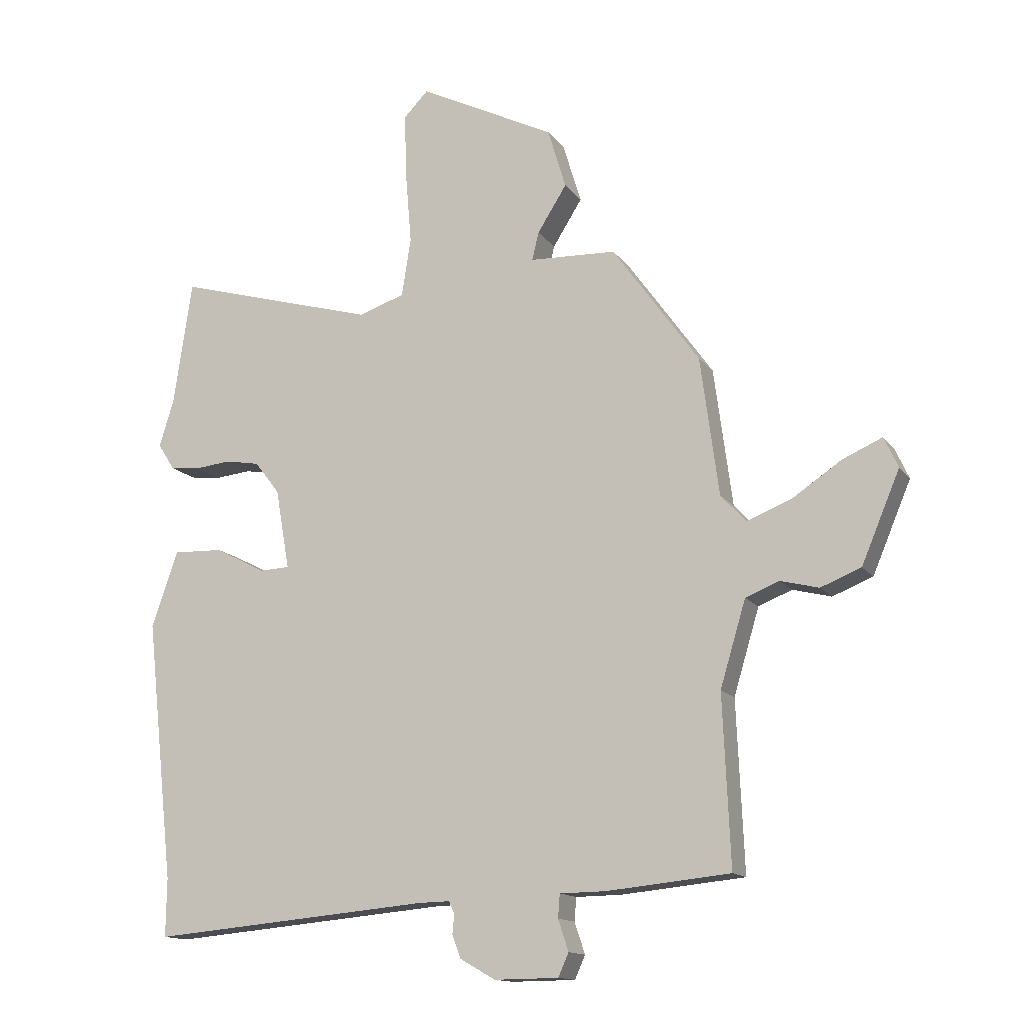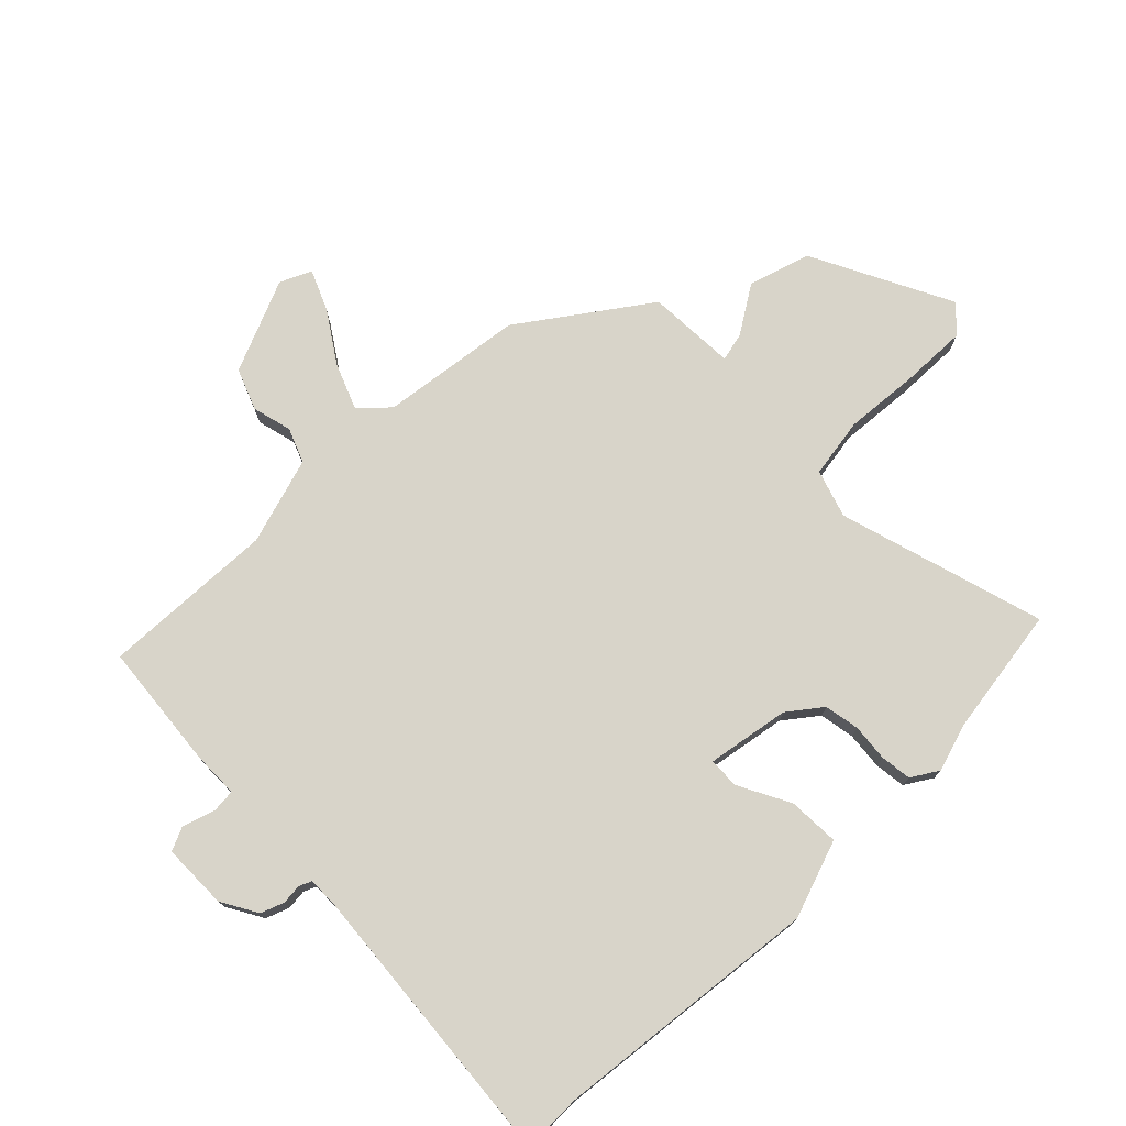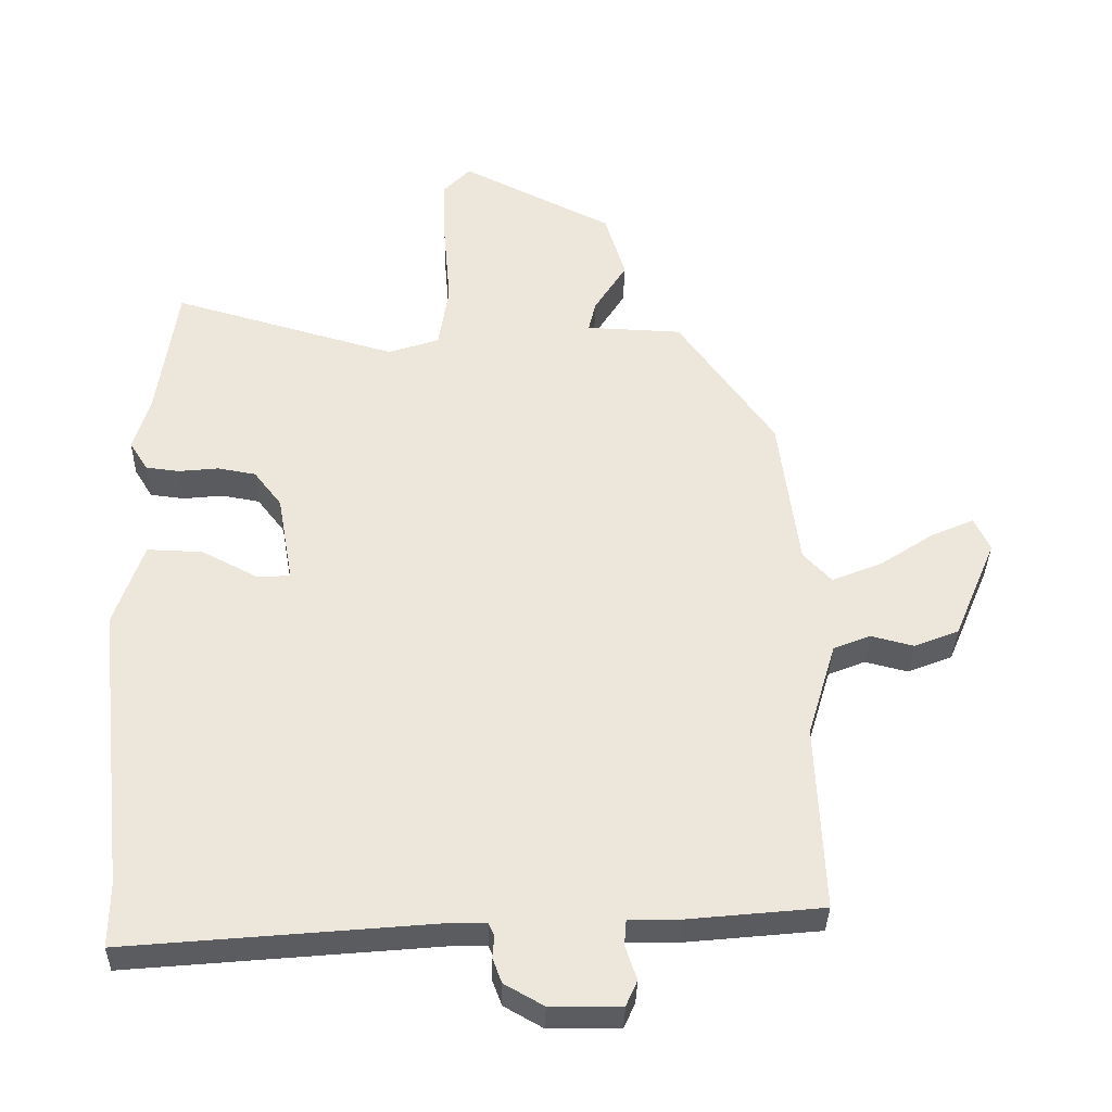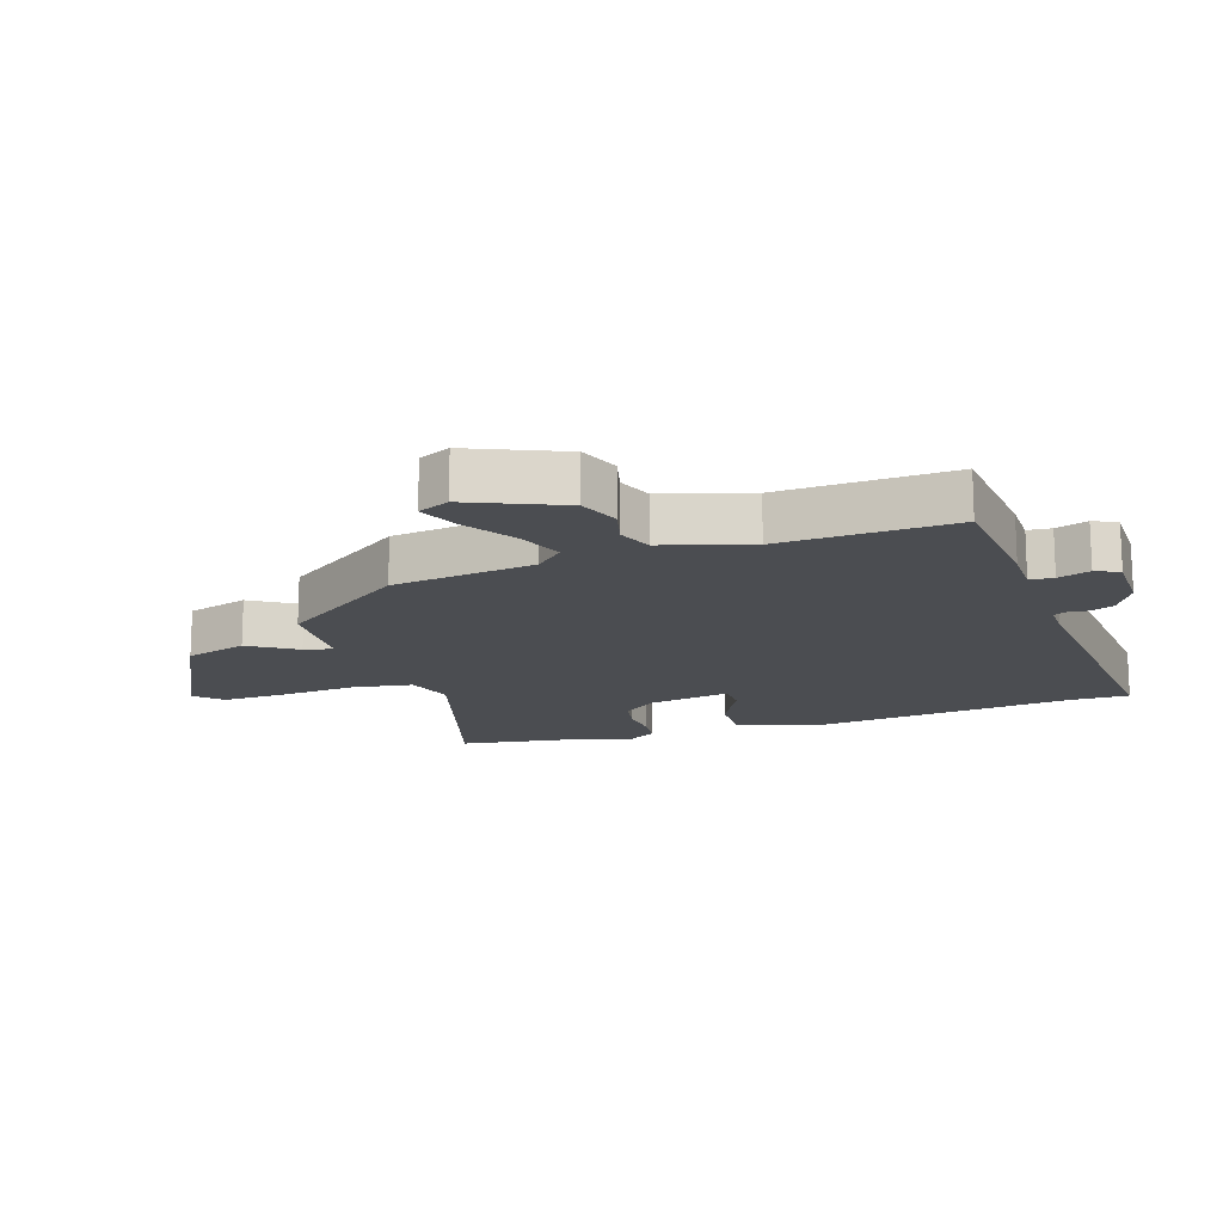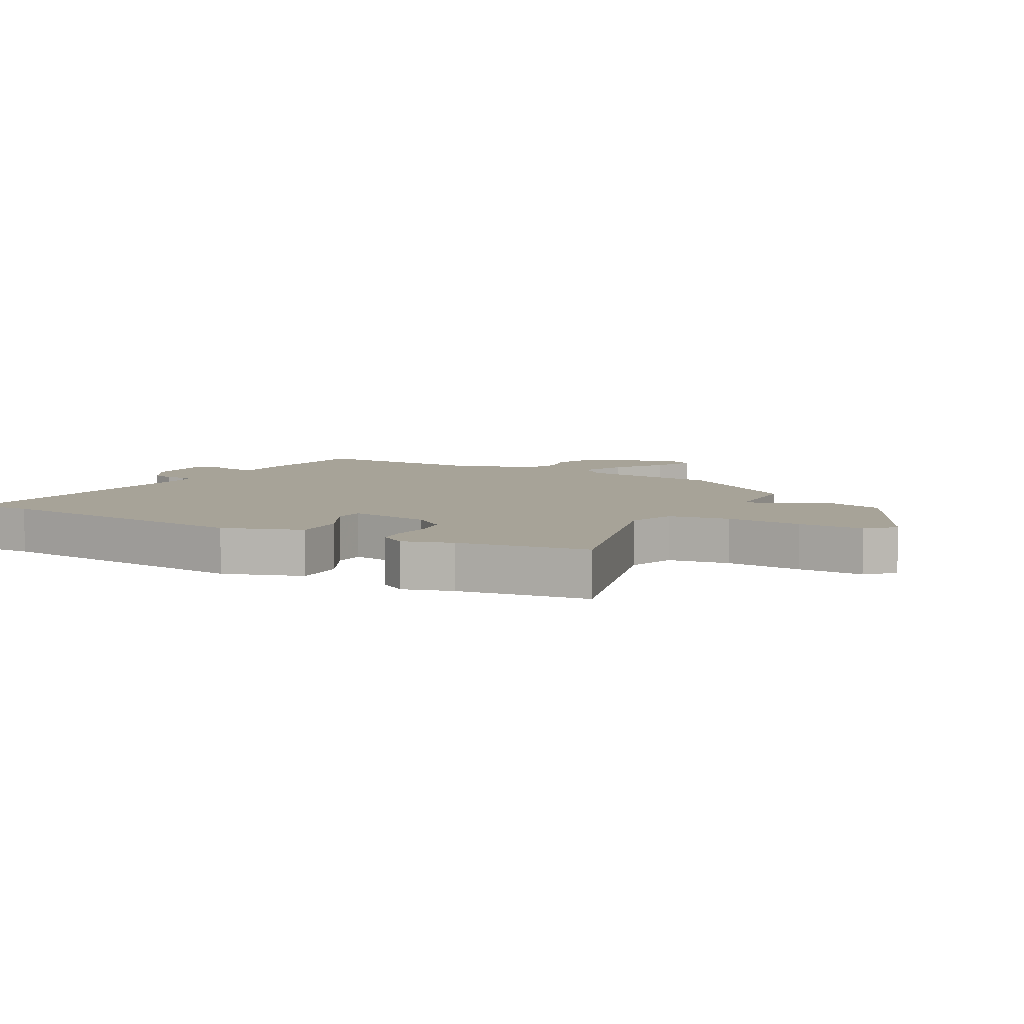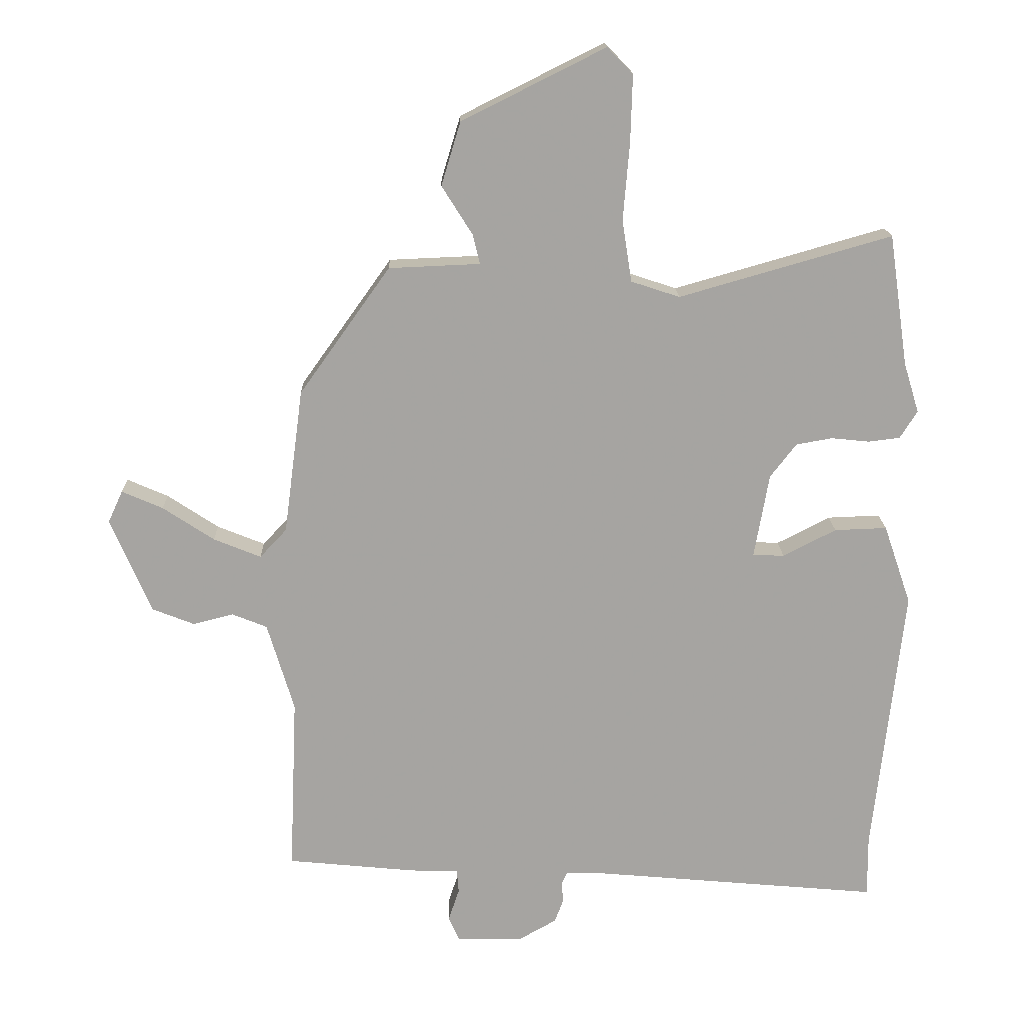
<metadata>
{"format":"obj","ext":"obj","renderer":"f3d","projection":"perspective","resolution":1024,"background":"white","views":[{"elev":-14.0,"azim":22.7,"up":"+Z"},{"elev":75.4,"azim":-134.8,"up":"+Y"},{"elev":-34.8,"azim":-1.1,"up":"+Z"},{"elev":-15.8,"azim":108.0,"up":"+Y"},{"elev":6.8,"azim":-61.1,"up":"+Y"},{"elev":16.7,"azim":178.6,"up":"+Z"}]}
</metadata>
<code>
v 0.436 0.07 0.306
v 0.466 0.07 0.079
v 0.508 0.07 0.034
v 0.582 0.07 0.064
v 0.662 0.07 0.117
v 0.726 0.07 0.145
v 0.749 0.07 0.095
v 0.686 0.07 -0.054
v 0.62 0.07 -0.08
v 0.557 0.07 -0.064
v 0.502 0.07 -0.086
v 0.46 0.07 -0.226
v 0.472 0.07 -0.503
v 0.27 0.07 -0.523
v 0.195 0.07 -0.524
v 0.192 0.07 -0.562
v 0.209 0.07 -0.613
v 0.192 0.07 -0.651
v 0.087 0.07 -0.652
v 0.029 0.07 -0.619
v 0.015 0.07 -0.582
v 0.018 0.07 -0.55
v 0.009 0.07 -0.53
v -0.041 0.07 -0.531
v -0.501 0.07 -0.572
v -0.5 0.07 -0.477
v -0.547 0.07 -0.05
v -0.504 0.07 0.075
v -0.422 0.07 0.072
v -0.339 0.07 0.029
v -0.29 0.07 0.031
v -0.313 0.07 0.163
v -0.354 0.07 0.216
v -0.41 0.07 0.226
v -0.47 0.07 0.22
v -0.519 0.07 0.226
v -0.546 0.07 0.269
v -0.522 0.07 0.347
v -0.492 0.07 0.552
v -0.161 0.07 0.457
v -0.085 0.07 0.482
v -0.07 0.07 0.578
v -0.08 0.07 0.699
v -0.083 0.07 0.803
v -0.043 0.07 0.844
v 0.181 0.07 0.732
v 0.211 0.07 0.633
v 0.163 0.07 0.557
v 0.152 0.07 0.511
v 0.294 0.07 0.505
v 0.436 0 0.306
v 0.466 0 0.079
v 0.508 0 0.034
v 0.582 0 0.064
v 0.662 0 0.117
v 0.726 0 0.145
v 0.749 0 0.095
v 0.686 0 -0.054
v 0.62 0 -0.08
v 0.557 0 -0.064
v 0.502 0 -0.086
v 0.46 0 -0.226
v 0.472 0 -0.503
v 0.27 0 -0.523
v 0.195 0 -0.524
v 0.192 0 -0.562
v 0.209 0 -0.613
v 0.192 0 -0.651
v 0.087 0 -0.652
v 0.029 0 -0.619
v 0.015 0 -0.582
v 0.018 0 -0.55
v 0.009 0 -0.53
v -0.041 0 -0.531
v -0.501 0 -0.572
v -0.5 0 -0.477
v -0.547 0 -0.05
v -0.504 0 0.075
v -0.422 0 0.072
v -0.339 0 0.029
v -0.29 0 0.031
v -0.313 0 0.163
v -0.354 0 0.216
v -0.41 0 0.226
v -0.47 0 0.22
v -0.519 0 0.226
v -0.546 0 0.269
v -0.522 0 0.347
v -0.492 0 0.552
v -0.161 0 0.457
v -0.085 0 0.482
v -0.07 0 0.578
v -0.08 0 0.699
v -0.083 0 0.803
v -0.043 0 0.844
v 0.181 0 0.732
v 0.211 0 0.633
v 0.163 0 0.557
v 0.152 0 0.511
v 0.294 0 0.505
f 49 50 1 2
f 46 47 48
f 45 46 48
f 44 45 48
f 43 44 48
f 42 43 48
f 41 42 48 49
f 40 41 49 2
f 40 2 3
f 39 40 3
f 38 39 3
f 36 37 38
f 35 36 38
f 34 35 38
f 33 34 38
f 28 29 30
f 27 28 30
f 26 27 30
f 26 30 31
f 25 26 31
f 24 25 31
f 23 24 31 32
f 20 21 22
f 19 20 22
f 18 19 22
f 17 18 22
f 16 17 22
f 15 16 22 23
f 12 13 14 15
f 15 23 32
f 12 15 32
f 11 12 32
f 8 9 10
f 7 8 10
f 6 7 10
f 5 6 10
f 4 5 10
f 3 4 10 11
f 33 38 3 11
f 11 32 33
f 52 51 100 99
f 98 97 96
f 98 96 95
f 98 95 94
f 98 94 93
f 98 93 92
f 99 98 92 91
f 52 99 91 90
f 53 52 90
f 53 90 89
f 53 89 88
f 88 87 86
f 88 86 85
f 88 85 84
f 88 84 83
f 80 79 78
f 80 78 77
f 80 77 76
f 81 80 76
f 81 76 75
f 81 75 74
f 82 81 74 73
f 72 71 70
f 72 70 69
f 72 69 68
f 72 68 67
f 72 67 66
f 73 72 66 65
f 65 64 63 62
f 82 73 65
f 82 65 62
f 82 62 61
f 60 59 58
f 60 58 57
f 60 57 56
f 60 56 55
f 60 55 54
f 61 60 54 53
f 61 53 88 83
f 83 82 61
f 1 51 52 2
f 2 52 53 3
f 3 53 54 4
f 4 54 55 5
f 5 55 56 6
f 6 56 57 7
f 7 57 58 8
f 8 58 59 9
f 9 59 60 10
f 10 60 61 11
f 11 61 62 12
f 12 62 63 13
f 13 63 64 14
f 14 64 65 15
f 15 65 66 16
f 16 66 67 17
f 17 67 68 18
f 18 68 69 19
f 19 69 70 20
f 20 70 71 21
f 21 71 72 22
f 22 72 73 23
f 23 73 74 24
f 24 74 75 25
f 25 75 76 26
f 26 76 77 27
f 27 77 78 28
f 28 78 79 29
f 29 79 80 30
f 30 80 81 31
f 31 81 82 32
f 32 82 83 33
f 33 83 84 34
f 34 84 85 35
f 35 85 86 36
f 36 86 87 37
f 37 87 88 38
f 38 88 89 39
f 39 89 90 40
f 40 90 91 41
f 41 91 92 42
f 42 92 93 43
f 43 93 94 44
f 44 94 95 45
f 45 95 96 46
f 46 96 97 47
f 47 97 98 48
f 48 98 99 49
f 49 99 100 50
f 50 100 51 1

</code>
